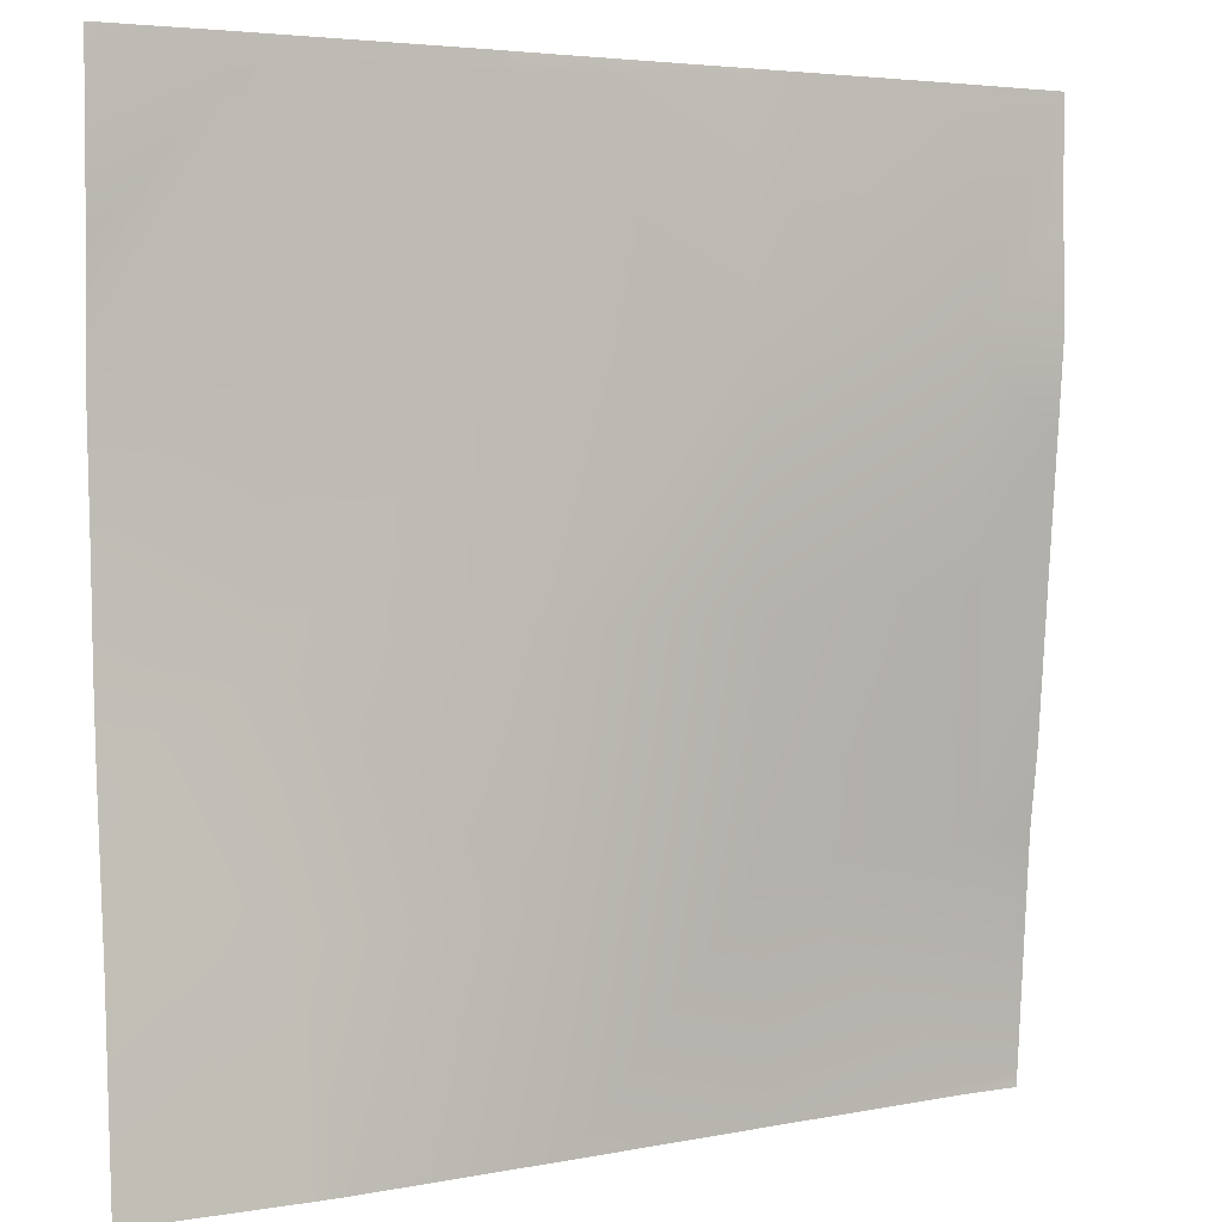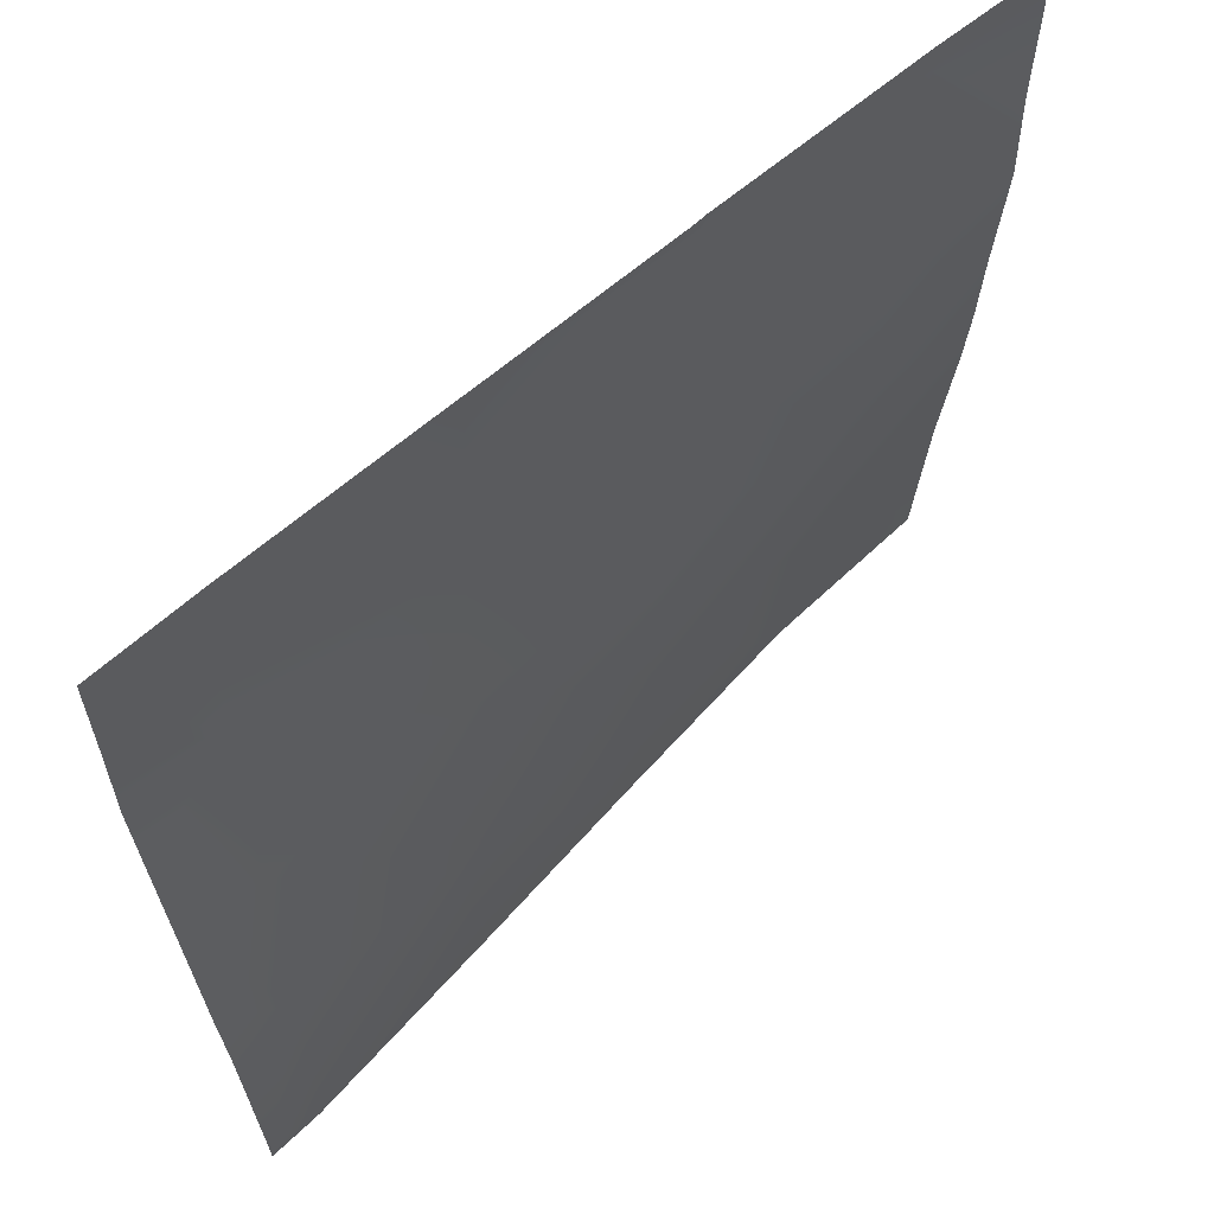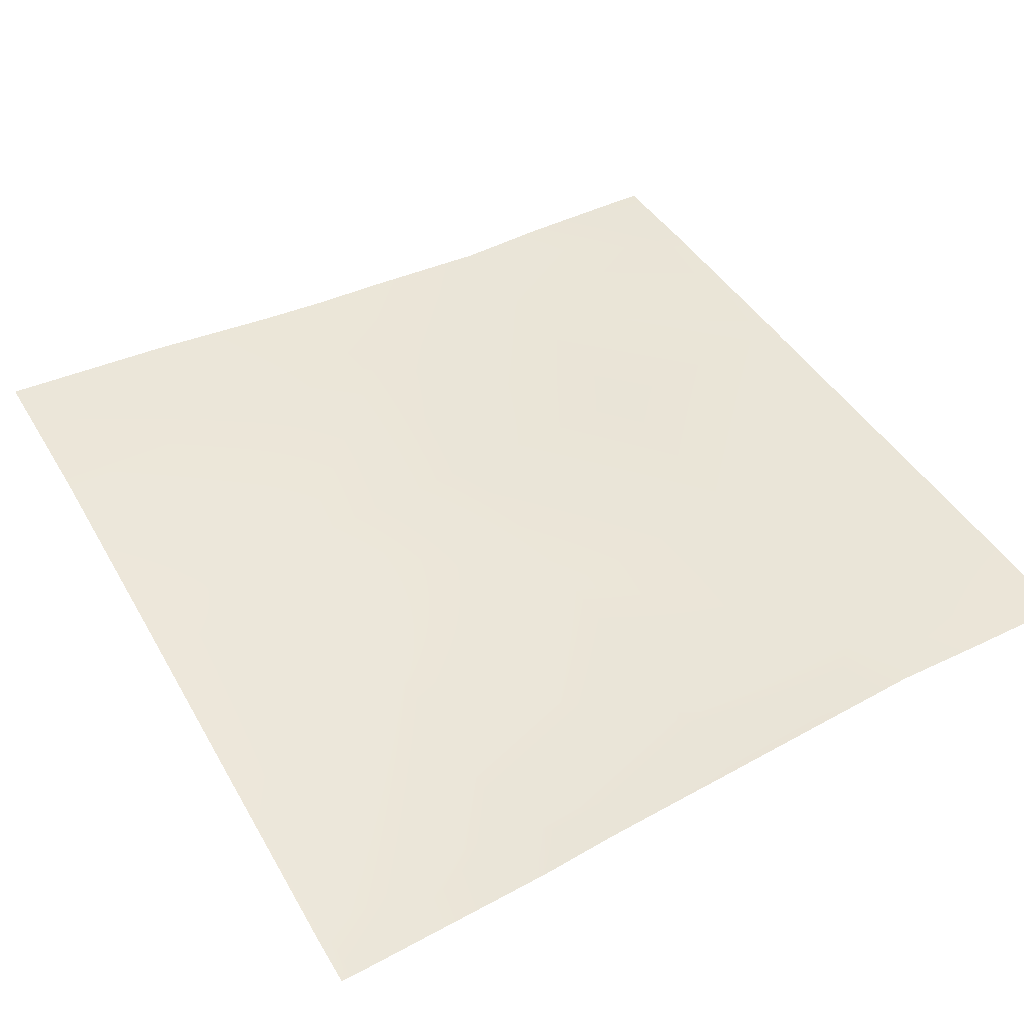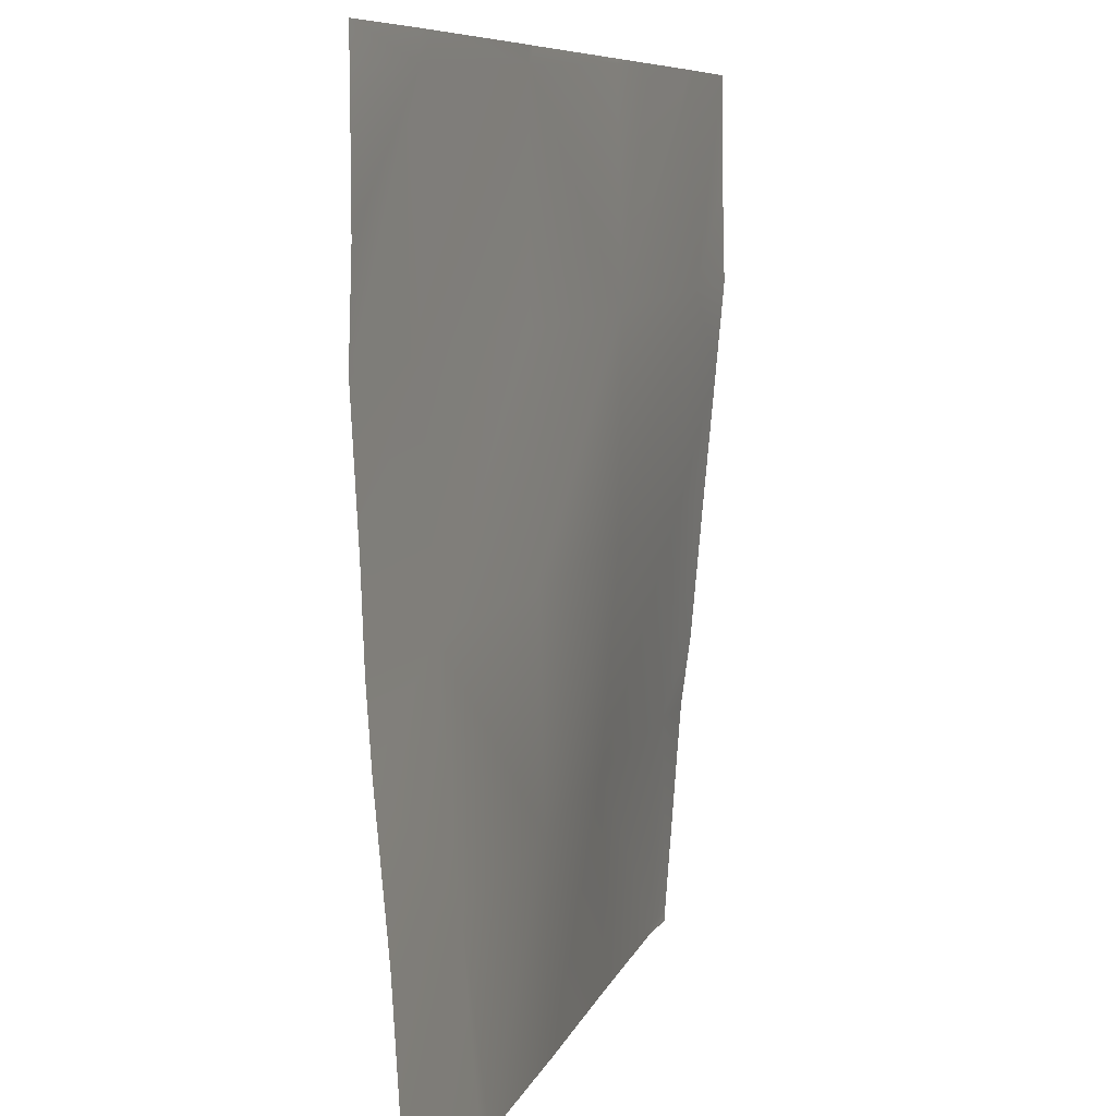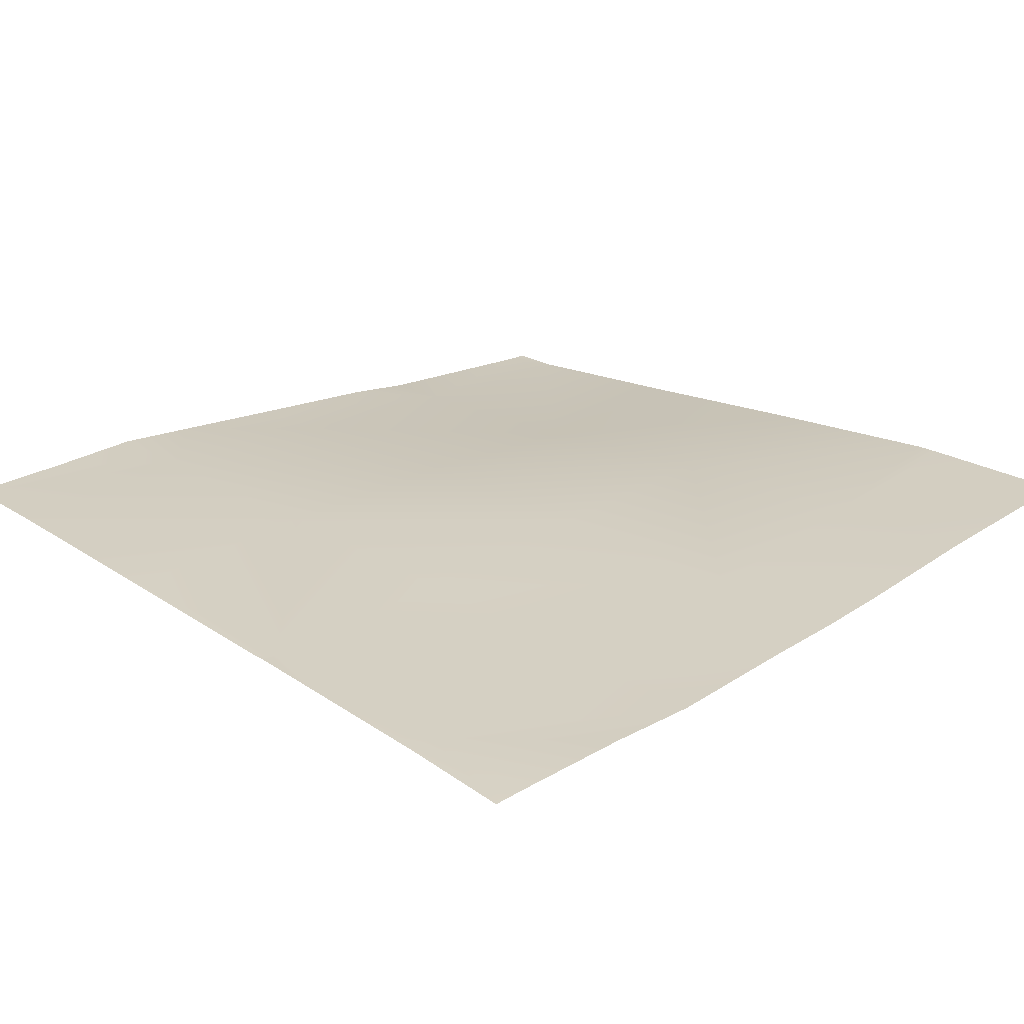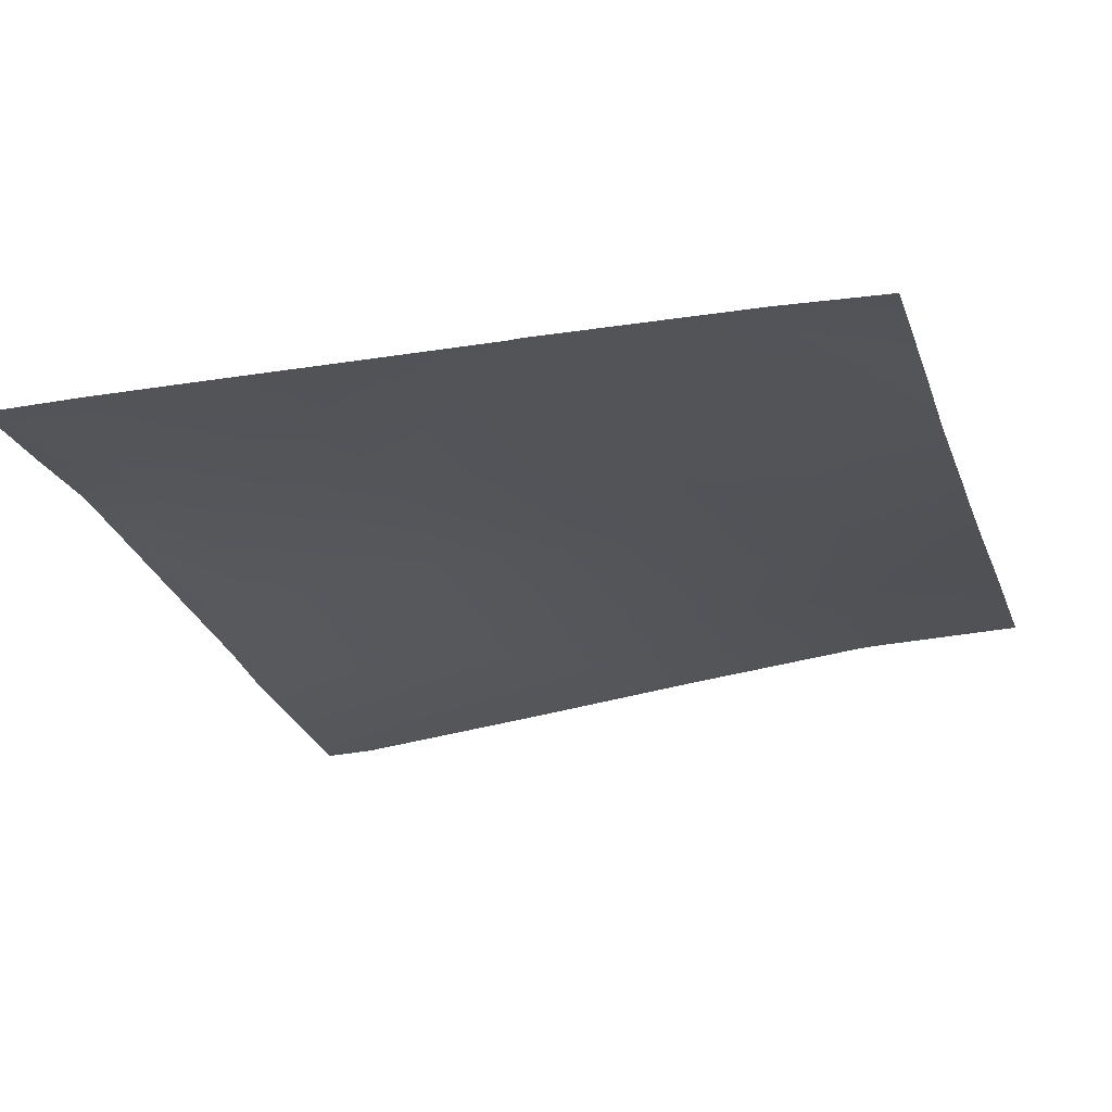
<metadata>
{"format":"obj","ext":"obj","renderer":"f3d","projection":"perspective","resolution":1024,"background":"white","views":[{"elev":2.9,"azim":150.3,"up":"+Z"},{"elev":62.7,"azim":-42.7,"up":"+Z"},{"elev":46.2,"azim":-119.5,"up":"+Y"},{"elev":7.2,"azim":109.6,"up":"+Z"},{"elev":24.6,"azim":46.3,"up":"+Y"},{"elev":-24.1,"azim":17.1,"up":"+Y"}]}
</metadata>
<code>
v -315.8 -0.7222 384
v -320 -0.8512 384.9
v -315.8 -0.732 384.7
v -320 -0.8433 384.4
v -320 -0.837 384
v -315.1 -0.6444 384
v -302.6 0.6369 384
v -314.9 0.4644 400.7
v -320 -0.03313 396.1
v -299 1.062 399.8
v -299.8 0.9288 384
v -320 0.335 400.9
v -320 1.065 406.3
v -314.1 1.882 416.6
v -313.2 3.35 432.6
v -298.1 2.591 415.8
v -320 2.019 416.9
v -320 2.907 426.5
v -320 3.499 432.9
v -320 3.315 440.1
v -320 3.258 448
v -312.4 3.236 448
v -297.3 3.064 431.7
v -311.9 3.227 448
v -296.7 2.91 448
v -296.4 2.918 447.7
v -302.8 3.043 448
v -284.7 2.579 384
v -283 2.647 399
v -283.8 2.673 384
v -269.5 4.108 384
v -256 4.446 384
v -267 3.325 398.1
v -256 4.332 385.8
v -267.8 4.177 384
v -266.2 2.238 414.1
v -256 3.623 397.5
v -256 2.65 408.1
v -282.2 2.641 414.9
v -281.3 2.391 430.9
v -265.4 1.637 430
v -280.5 2.621 446.8
v -296.4 2.897 448
v -281.5 2.57 448
v -266.3 2.185 448
v -264.5 2.176 446
v -280.4 2.594 448
v -256 2.047 419.6
v -256 2.277 413.5
v -256 1.492 429.5
v -256 1.733 436.5
v -256 1.68 448
v -264.4 2.137 448
v -256 1.692 447.3
v -256 1.72 445.5
f 1 2 3
f 1 4 2
f 4 1 5
f 6 3 7
f 1 3 6
f 2 8 3
f 2 9 8
f 7 10 11
f 7 3 10
f 12 13 8
f 10 8 14
f 8 10 3
f 14 15 16
f 17 8 13
f 17 14 8
f 9 12 8
f 14 18 15
f 14 17 18
f 19 20 15
f 21 15 20
f 21 22 15
f 22 23 15
f 22 24 23
f 25 26 27
f 18 19 15
f 16 10 14
f 28 11 10
f 16 29 10
f 30 29 31
f 32 33 34
f 32 35 33
f 33 31 29
f 33 35 31
f 33 29 36
f 28 29 30
f 28 10 29
f 37 34 33
f 37 33 38
f 23 16 15
f 16 23 39
f 36 39 40
f 29 39 36
f 36 40 41
f 40 39 23
f 39 29 16
f 40 23 42
f 43 26 25
f 26 44 42
f 26 43 44
f 42 45 46
f 42 47 45
f 26 42 23
f 42 46 41
f 47 42 44
f 41 40 42
f 48 36 41
f 48 49 36
f 27 23 24
f 27 26 23
f 46 50 41
f 46 51 50
f 38 36 49
f 38 33 36
f 52 46 53
f 52 54 46
f 54 55 46
f 51 46 55
f 53 46 45
f 48 41 50

</code>
